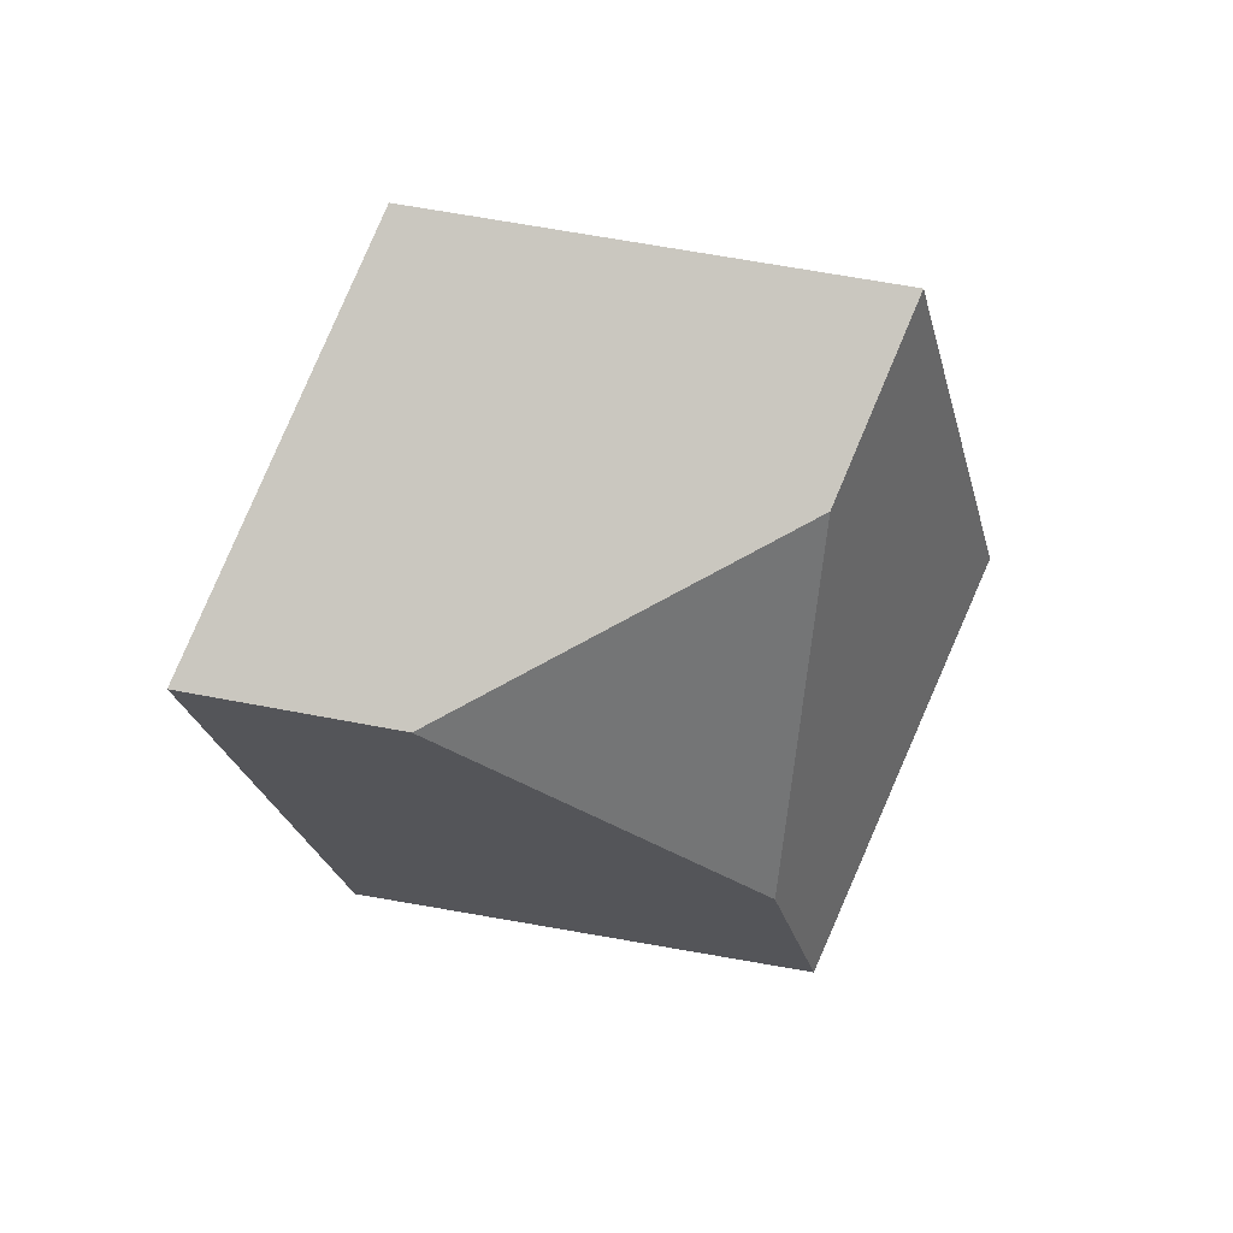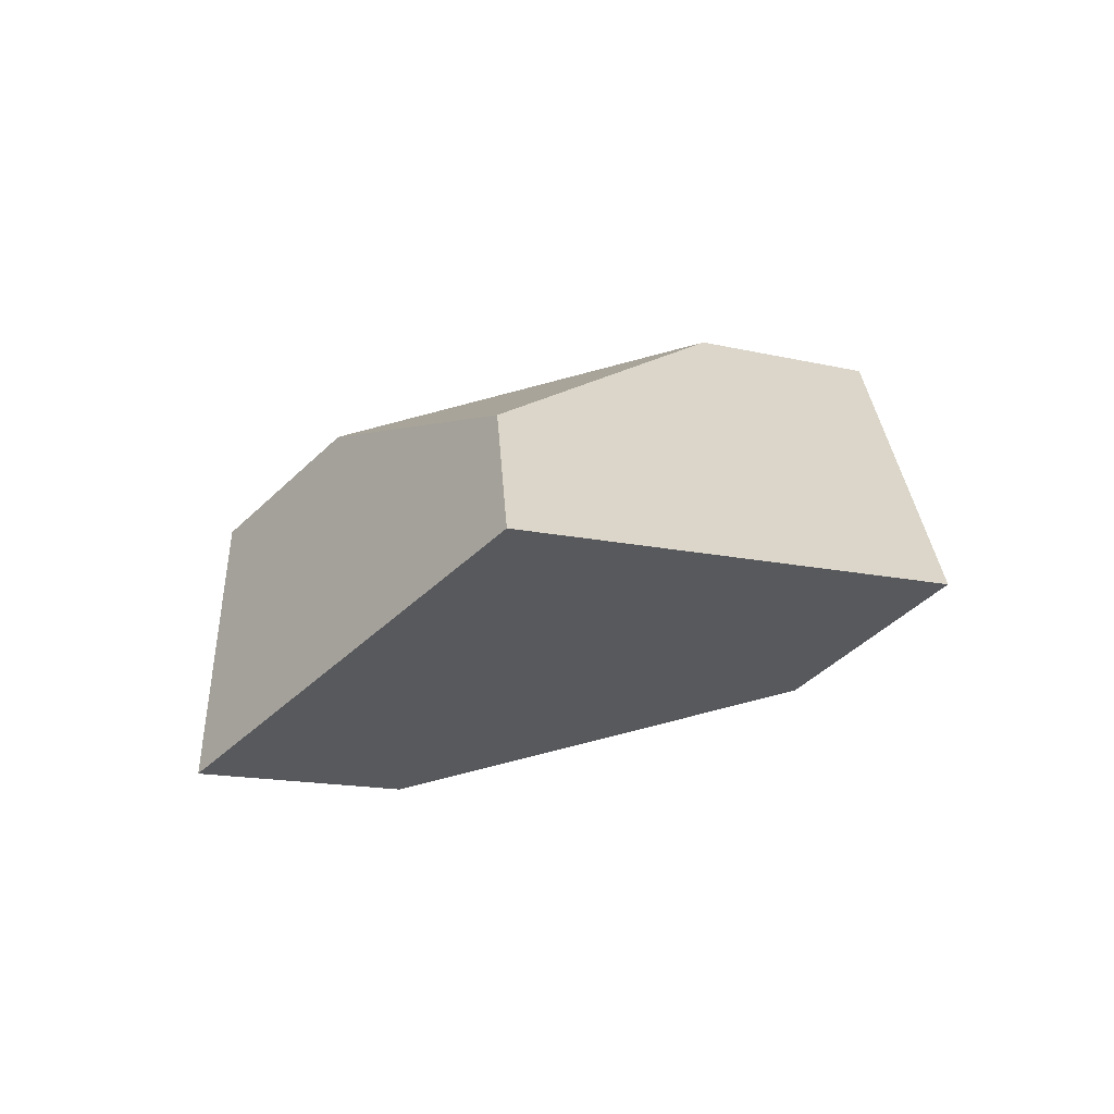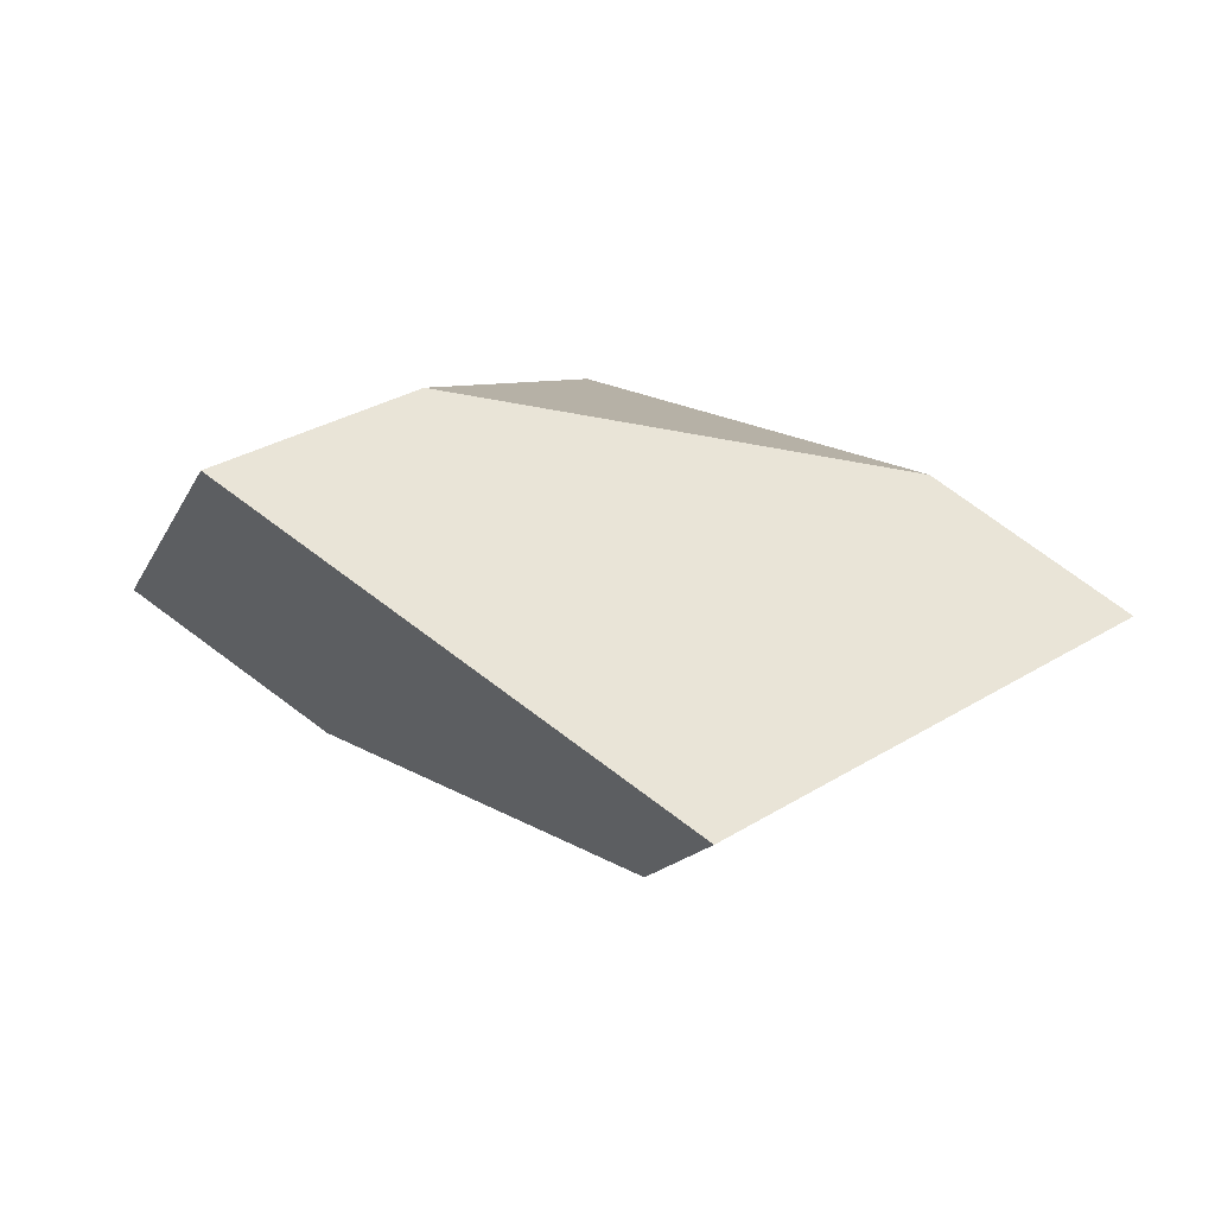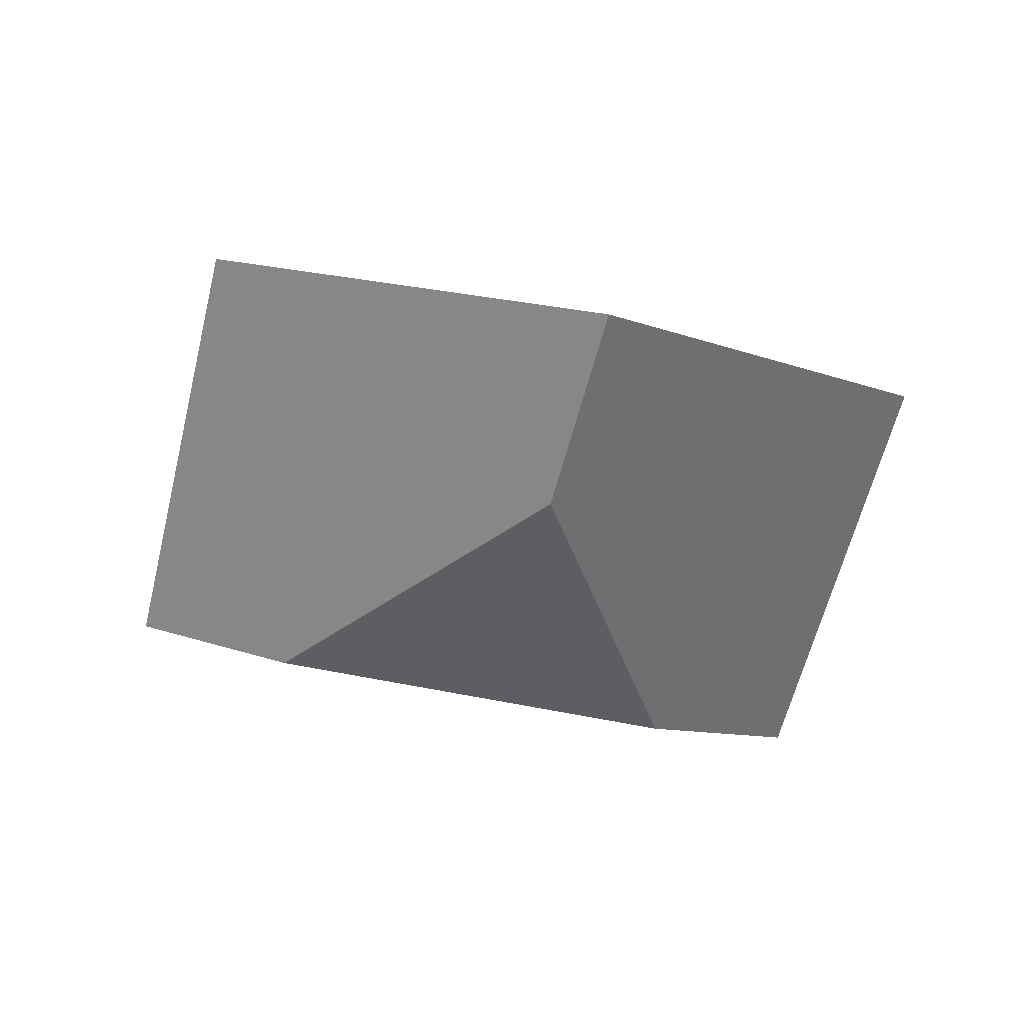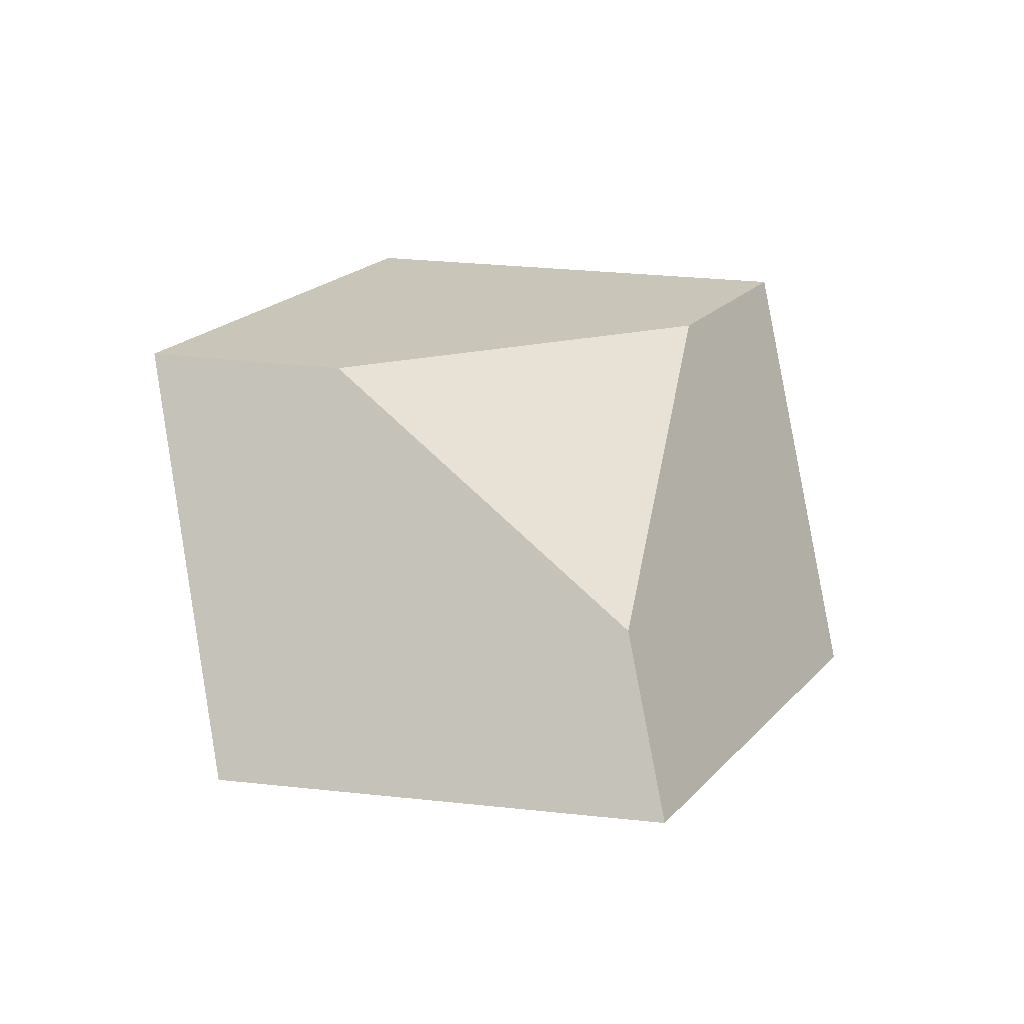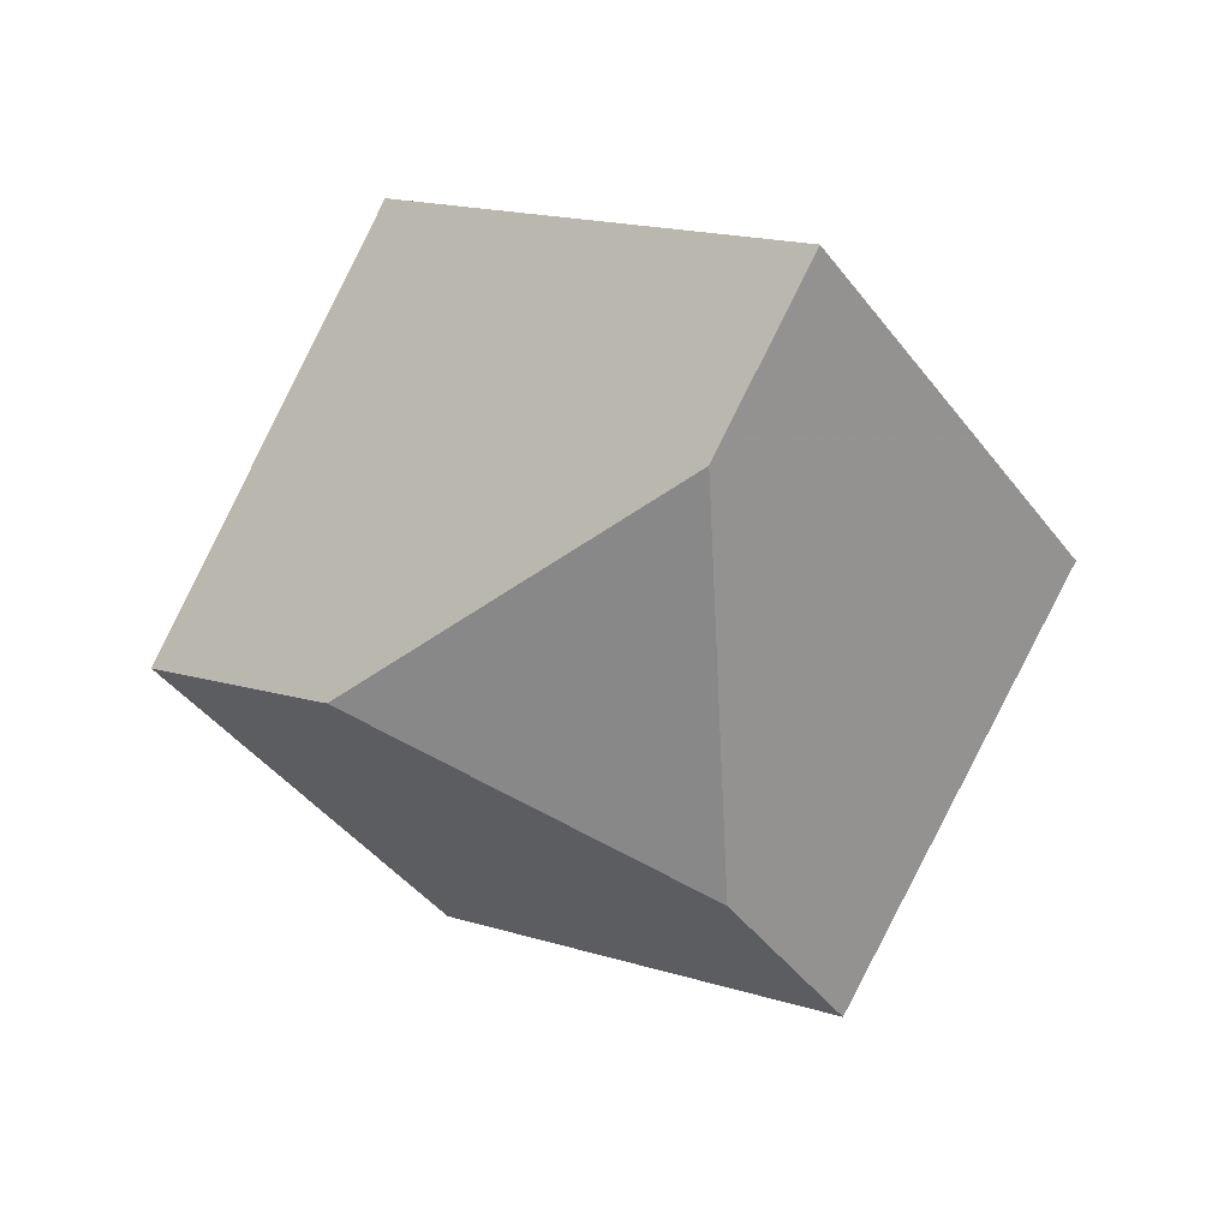
<metadata>
{"format":"obj","ext":"obj","renderer":"f3d","projection":"perspective","resolution":1024,"background":"white","views":[{"elev":-60.4,"azim":-47.5,"up":"+Y"},{"elev":-2.9,"azim":-67.7,"up":"+Y"},{"elev":-70.8,"azim":3.6,"up":"+Z"},{"elev":-55.5,"azim":-143.6,"up":"+Y"},{"elev":55.8,"azim":149.2,"up":"+Y"},{"elev":-48.7,"azim":84.3,"up":"+Y"}]}
</metadata>
<code>
v -0.4755 0.1823 0.05955
v -0.4538 0.1997 0.1254
v -0.4272 0.1963 0.1484
v -0.4033 0.1567 0.08362
v -0.4659 0.1654 0.03112
v -0.4307 0.1377 0.09701
v -0.5024 0.1171 0.08581
v -0.5313 0.1205 0.06252
v -0.5551 0.1587 0.1291
v -0.5246 0.1793 0.1141
v -0.481 0.1343 0.1512
v -0.4925 0.1518 0.1809
f 1 2 3
f 1 3 4
f 1 4 5
f 6 7 8
f 6 8 5
f 6 5 4
f 8 9 10
f 8 10 1
f 8 1 5
f 7 11 12
f 7 12 9
f 7 9 8
f 12 3 2
f 12 2 10
f 12 10 9
f 11 6 4
f 11 4 3
f 11 3 12
f 1 10 2
f 6 11 7

</code>
